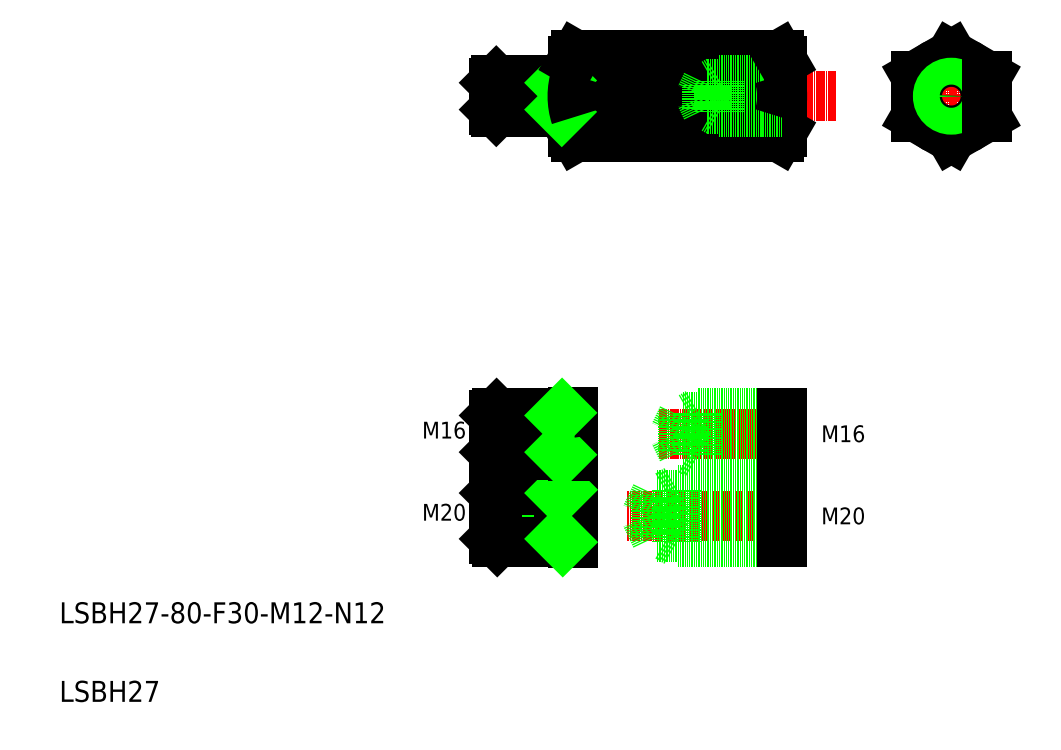
<metadata>
{"format":"dxf","ext":"dxf","renderer":"ezdxf+matplotlib","layout":"modelspace","background":"white","min_lineweight":24,"dpi":150}
</metadata>
<code>
0
SECTION
2
ENTITIES
0
LINE
8
CENTER
10
316.5
20
251.2
30
0
11
182.4
21
251.2
31
0
0
LINE
8
CENTER
10
303
20
90.97
30
0
11
236.7
21
90.97
31
0
0
LINE
8
CENTER
10
248.8
20
122.3
30
0
11
300.7
21
122.3
31
0
0
TEXT
8
0
10
20
20
50
30
0
40
8
1
LSBH27-80-F30-M12-N12
0
TEXT
8
0
10
20
20
20
30
0
40
8
1
LSBH27
0
LINE
8
CENTER
10
220
20
122.3
30
0
11
184.1
21
122.3
31
0
0
LINE
8
CENTER
10
219.7
20
90.97
30
0
11
184.1
21
90.97
31
0
0
LINE
8
0
10
185.9
20
99.72
30
0
11
210.9
21
99.72
31
0
0
LINE
8
0
10
185.9
20
82.22
30
0
11
210.9
21
82.22
31
0
0
LINE
8
0
10
187.2
20
80.97
30
0
11
215.4
21
80.97
31
0
0
LINE
8
0
10
187.2
20
101
30
0
11
215.4
21
101
31
0
0
LINE
8
0
10
185.9
20
115.3
30
0
11
210.9
21
115.3
31
0
0
LINE
8
0
10
185.9
20
129.3
30
0
11
210.9
21
129.3
31
0
0
LINE
8
0
10
186.9
20
130.3
30
0
11
215.4
21
130.3
31
0
0
LINE
8
0
10
186.9
20
114.3
30
0
11
215.4
21
114.3
31
0
0
TEXT
8
0
10
159.3
20
89.16
30
0
40
6.4
1
M20
72
     2
11
175.3
21
92.36
31
0
73
     2
0
LINE
8
0
10
187.2
20
80.97
30
0
11
187.2
21
101
31
0
0
LINE
8
0
10
185.9
20
82.22
30
0
11
185.9
21
99.72
31
0
0
LINE
8
0
10
187.2
20
80.97
30
0
11
185.9
21
82.22
31
0
0
LINE
8
0
10
185.9
20
99.72
30
0
11
187.2
21
101
31
0
0
TEXT
8
0
10
158.3
20
120.5
30
0
40
6.4
1
M16
72
     2
11
175.3
21
123.7
31
0
73
     2
0
LINE
8
0
10
186.9
20
114.3
30
0
11
186.9
21
130.3
31
0
0
LINE
8
0
10
185.9
20
115.3
30
0
11
185.9
21
129.3
31
0
0
LINE
8
0
10
186.9
20
114.3
30
0
11
185.9
21
115.3
31
0
0
LINE
8
0
10
194
20
114.3
30
0
11
194
21
114.3
31
0
0
LINE
8
0
10
201.2
20
114.3
30
0
11
201.2
21
114.3
31
0
0
LINE
8
0
10
185.9
20
129.3
30
0
11
186.9
21
130.3
31
0
0
LINE
8
0
10
295.9
20
82.97
30
0
11
247.8
21
82.97
31
0
0
LINE
8
0
10
295.9
20
98.97
30
0
11
247.8
21
98.97
31
0
0
LINE
8
0
10
210.9
20
80.97
30
0
11
210.9
21
101
31
0
0
LINE
8
0
10
215.9
20
80.47
30
0
11
215.9
21
101.5
31
0
0
ARC
8
0
10
215.4
20
80.47
30
0
40
0.5
50
0
51
90
0
LINE
8
0
10
210.9
20
82.22
30
0
11
212.2
21
80.97
31
0
0
ARC
8
0
10
215.4
20
101.5
30
0
40
0.5
50
270
51
0
0
LINE
8
0
10
210.9
20
99.72
30
0
11
212.2
21
101
31
0
0
LINE
8
0
10
247.8
20
98.97
30
0
11
243.9
21
90.97
31
0
0
LINE
8
0
10
247.8
20
82.97
30
0
11
247.8
21
98.97
31
0
0
LINE
8
0
10
247.8
20
82.97
30
0
11
243.9
21
90.97
31
0
0
LINE
8
0
10
215.9
20
113.8
30
0
11
215.9
21
130.8
31
0
0
LINE
8
0
10
210.9
20
114.3
30
0
11
210.9
21
130.3
31
0
0
ARC
8
0
10
215.4
20
113.8
30
0
40
0.5
50
0
51
90
0
LINE
8
0
10
210.9
20
115.3
30
0
11
211.9
21
114.3
31
0
0
ARC
8
0
10
215.4
20
130.8
30
0
40
0.5
50
270
51
0
0
LINE
8
0
10
210.9
20
129.3
30
0
11
211.9
21
130.3
31
0
0
LINE
8
0
10
295.9
20
80.97
30
0
11
255.8
21
80.97
31
0
0
LINE
8
0
10
295.9
20
101
30
0
11
255.8
21
101
31
0
0
LINE
8
0
10
255.8
20
80.97
30
0
11
255.8
21
101
31
0
0
LINE
8
0
10
255.8
20
80.97
30
0
11
252.3
21
82.97
31
0
0
LINE
8
0
10
255.8
20
101
30
0
11
252.3
21
98.97
31
0
0
LINE
8
0
10
295.9
20
101
30
0
11
295.9
21
80.97
31
0
0
LINE
8
0
10
295.9
20
115.9
30
0
11
257.9
21
115.9
31
0
0
LINE
8
0
10
295.9
20
128.7
30
0
11
257.9
21
128.7
31
0
0
LINE
8
0
10
295.9
20
114.3
30
0
11
263.9
21
114.3
31
0
0
LINE
8
0
10
295.9
20
130.3
30
0
11
263.9
21
130.3
31
0
0
LINE
8
0
10
257.9
20
128.7
30
0
11
254.9
21
122.3
31
0
0
LINE
8
0
10
257.9
20
115.9
30
0
11
257.9
21
128.7
31
0
0
LINE
8
0
10
263.9
20
114.3
30
0
11
263.9
21
130.3
31
0
0
LINE
8
0
10
263.9
20
114.3
30
0
11
261.1
21
115.9
31
0
0
LINE
8
0
10
257.9
20
115.9
30
0
11
254.9
21
122.3
31
0
0
LINE
8
0
10
263.9
20
130.3
30
0
11
261.1
21
128.7
31
0
0
LINE
8
0
10
295.9
20
130.3
30
0
11
295.9
21
114.3
31
0
0
LINE
8
0
10
185.9
20
246.1
30
0
11
210.9
21
246.1
31
0
0
LINE
8
0
10
185.9
20
256.3
30
0
11
210.9
21
256.3
31
0
0
LINE
8
0
10
186.8
20
245.2
30
0
11
215.4
21
245.2
31
0
0
LINE
8
0
10
186.8
20
257.2
30
0
11
215.4
21
257.2
31
0
0
LINE
8
0
10
186.8
20
245.2
30
0
11
186.8
21
257.2
31
0
0
LINE
8
0
10
185.9
20
246.1
30
0
11
185.9
21
256.3
31
0
0
LINE
8
0
10
185.9
20
246.1
30
0
11
186.8
21
245.2
31
0
0
LINE
8
0
10
185.9
20
256.3
30
0
11
186.8
21
257.2
31
0
0
LINE
8
0
10
294.7
20
235.6
30
0
11
217.1
21
235.6
31
0
0
LINE
8
0
10
294.7
20
243.4
30
0
11
217.2
21
243.4
31
0
0
LINE
8
0
10
294.7
20
259
30
0
11
217.2
21
259
31
0
0
LINE
8
0
10
294.7
20
266.8
30
0
11
217.1
21
266.8
31
0
0
ARC
8
0
10
222.7
20
239.5
30
0
40
6.75
50
144.7
51
210
0
LINE
8
0
10
215.9
20
237.7
30
0
11
215.9
21
264.7
31
0
0
LINE
8
0
10
217.1
20
235.6
30
0
11
215.9
21
237.7
31
0
0
ARC
8
0
10
222.7
20
262.9
30
0
40
6.75
50
150
51
215.3
0
ARC
8
0
10
215.4
20
257.7
30
0
40
0.5
50
270
51
0
0
ARC
8
0
10
215.4
20
244.7
30
0
40
0.5
50
0
51
90
0
LINE
8
0
10
210.9
20
245.2
30
0
11
210.9
21
257.2
31
0
0
LINE
8
0
10
210.9
20
246.1
30
0
11
211.8
21
245.2
31
0
0
LINE
8
0
10
210.9
20
256.3
30
0
11
211.8
21
257.2
31
0
0
ARC
8
0
10
241.1
20
251.2
30
0
40
25.14
50
161.9
51
198.1
0
LINE
8
0
10
217.1
20
266.8
30
0
11
215.9
21
264.7
31
0
0
ARC
8
0
10
289.2
20
239.5
30
0
40
6.75
50
330
51
35.26
0
LINE
8
0
10
295.9
20
237.7
30
0
11
295.9
21
264.7
31
0
0
LINE
8
0
10
294.7
20
235.6
30
0
11
295.9
21
237.7
31
0
0
LINE
8
0
10
295.9
20
257.2
30
0
11
271.9
21
257.2
31
0
0
LINE
8
0
10
295.9
20
245.2
30
0
11
271.9
21
245.2
31
0
0
LINE
8
0
10
295.9
20
246.4
30
0
11
267.1
21
246.4
31
0
0
LINE
8
0
10
295.9
20
256
30
0
11
267.1
21
256
31
0
0
LINE
8
0
10
271.9
20
245.2
30
0
11
271.9
21
257.2
31
0
0
LINE
8
0
10
267.1
20
246.4
30
0
11
264.8
21
251.2
31
0
0
LINE
8
0
10
267.1
20
246.4
30
0
11
267.1
21
256
31
0
0
LINE
8
0
10
271.9
20
245.2
30
0
11
269.8
21
246.4
31
0
0
LINE
8
0
10
267.1
20
256
30
0
11
264.8
21
251.2
31
0
0
LINE
8
0
10
271.9
20
257.2
30
0
11
269.8
21
256
31
0
0
ARC
8
0
10
289.2
20
262.9
30
0
40
6.75
50
324.7
51
30
0
ARC
8
0
10
270.8
20
251.2
30
0
40
25.14
50
341.9
51
18.06
0
LINE
8
0
10
294.7
20
266.8
30
0
11
295.9
21
264.7
31
0
0
TEXT
8
0
10
311.7
20
87.78
30
0
40
6.4
1
M20
72
     2
11
327.7
21
90.98
31
0
73
     2
0
TEXT
8
0
10
310.6
20
119.1
30
0
40
6.4
1
M16
72
     2
11
327.7
21
122.3
31
0
73
     2
0
LINE
8
CENTER
10
342
20
251.2
30
0
11
379
21
251.2
31
0
0
LINE
8
CENTER
10
360.5
20
269.7
30
0
11
360.5
21
232.7
31
0
0
CIRCLE
8
0
10
360.5
20
251.2
30
0
40
13.5
0
LINE
8
0
10
374
20
243.4
30
0
11
360.5
21
235.6
31
0
0
LINE
8
0
10
360.5
20
235.6
30
0
11
347
21
243.4
31
0
0
LINE
8
0
10
374
20
259
30
0
11
360.5
21
266.8
31
0
0
LINE
8
0
10
360.5
20
266.8
30
0
11
347
21
259
31
0
0
CIRCLE
8
0
10
360.5
20
251.2
30
0
40
6
0
LINE
8
0
10
347
20
243.4
30
0
11
347
21
259
31
0
0
CIRCLE
8
0
10
360.5
20
251.2
30
0
40
5.125
0
LINE
8
0
10
374
20
259
30
0
11
374
21
243.4
31
0
0
ENDSEC
0
EOF

</code>
